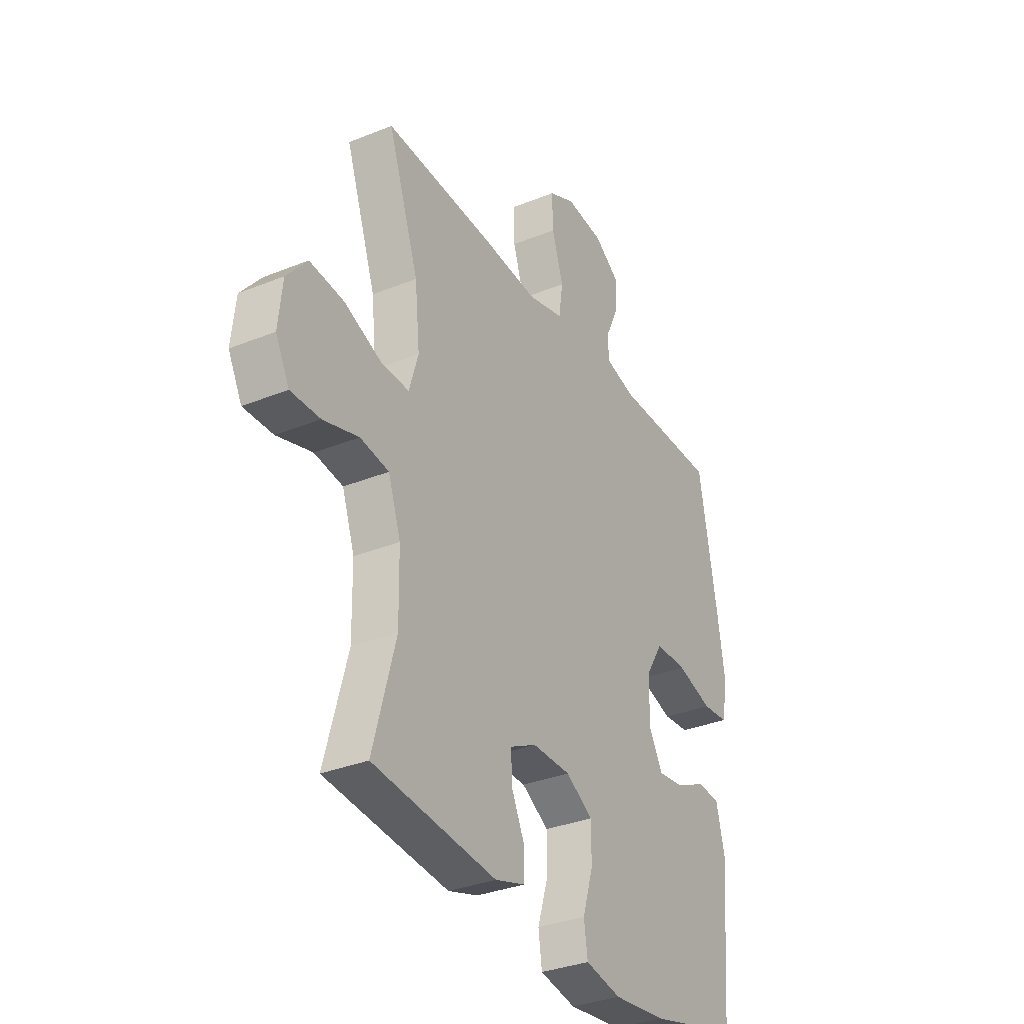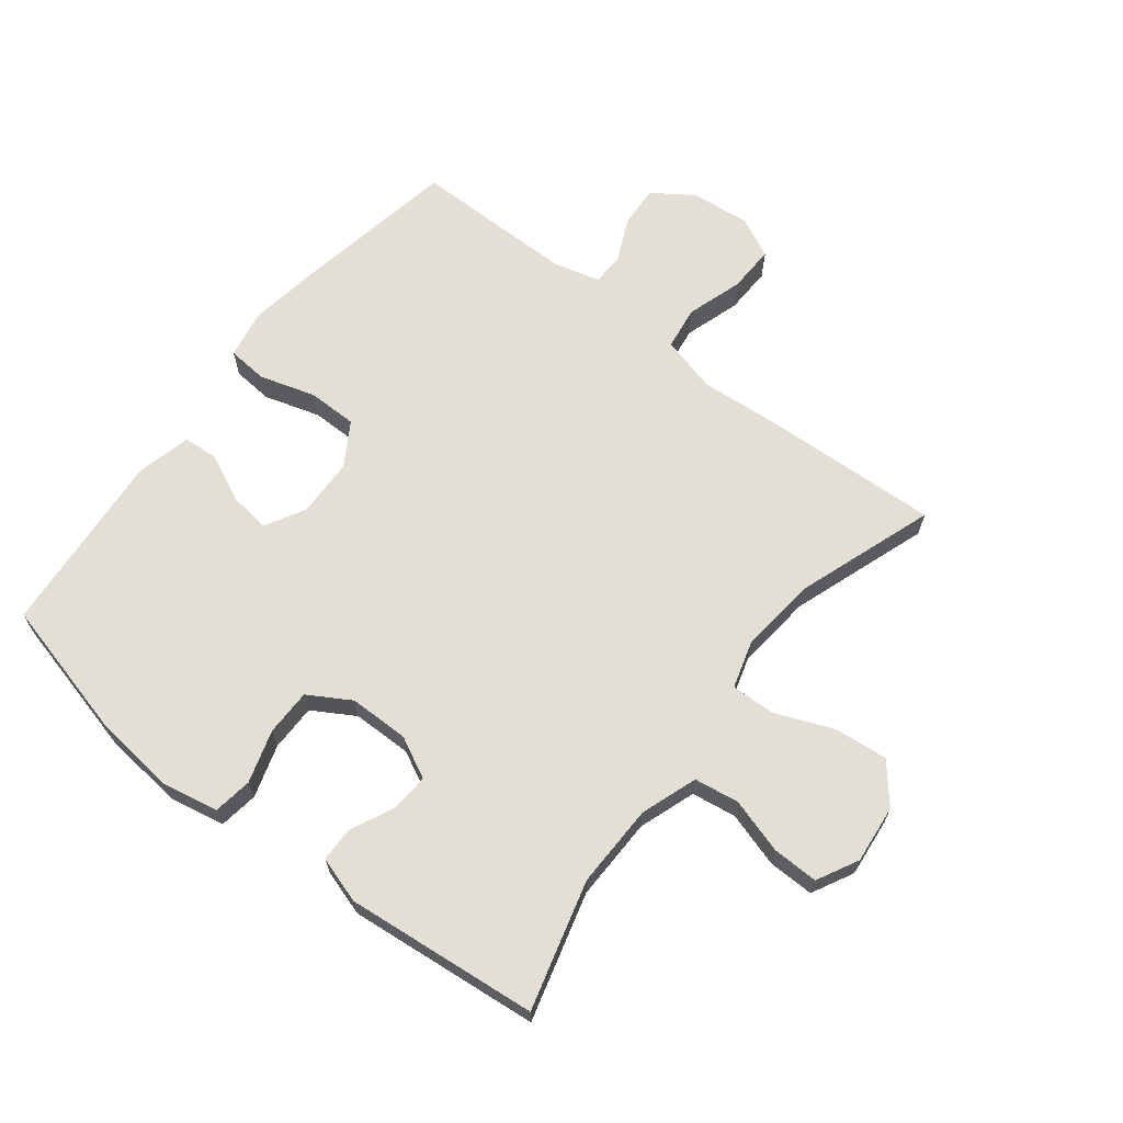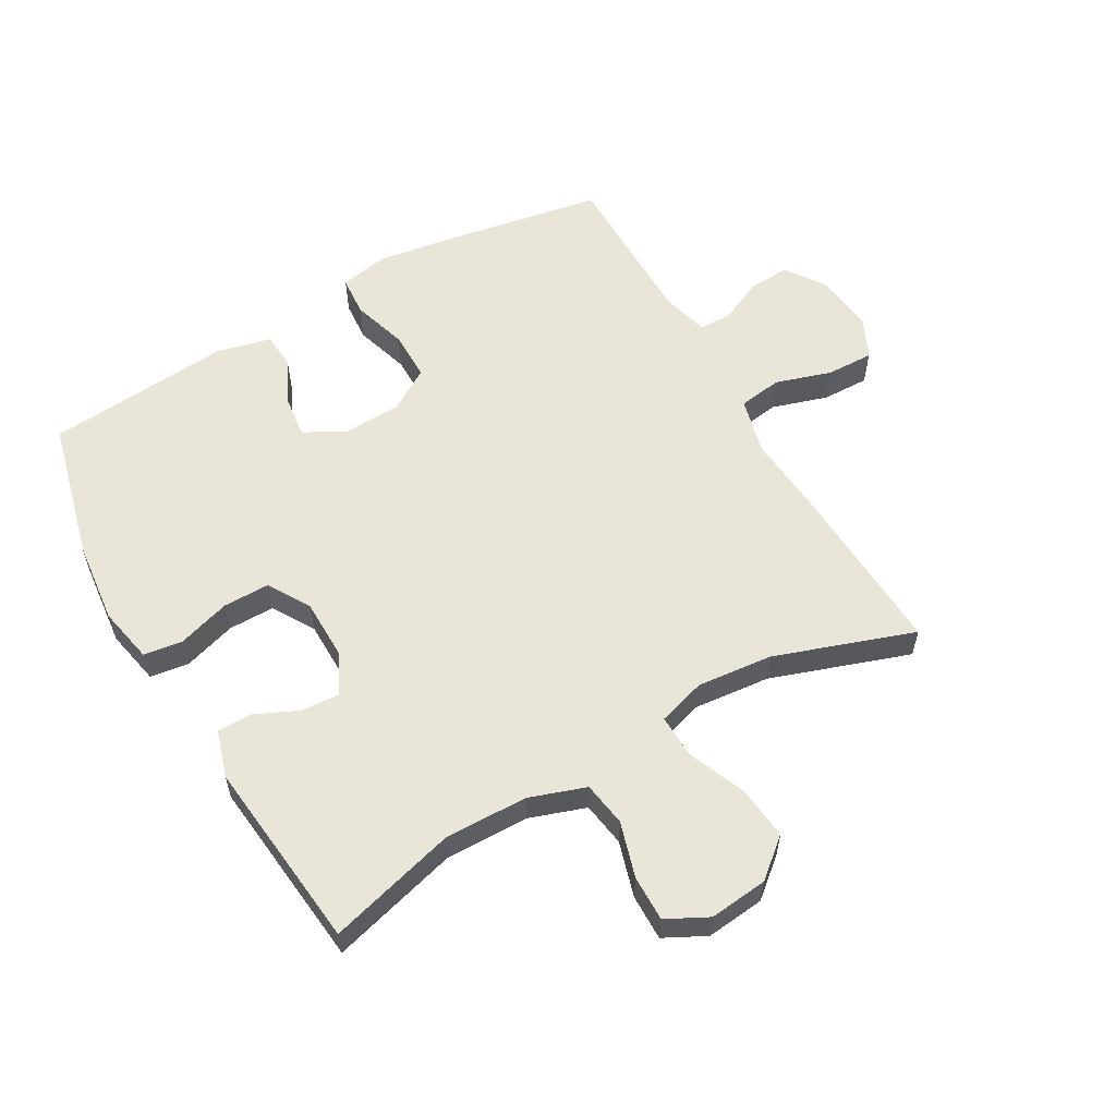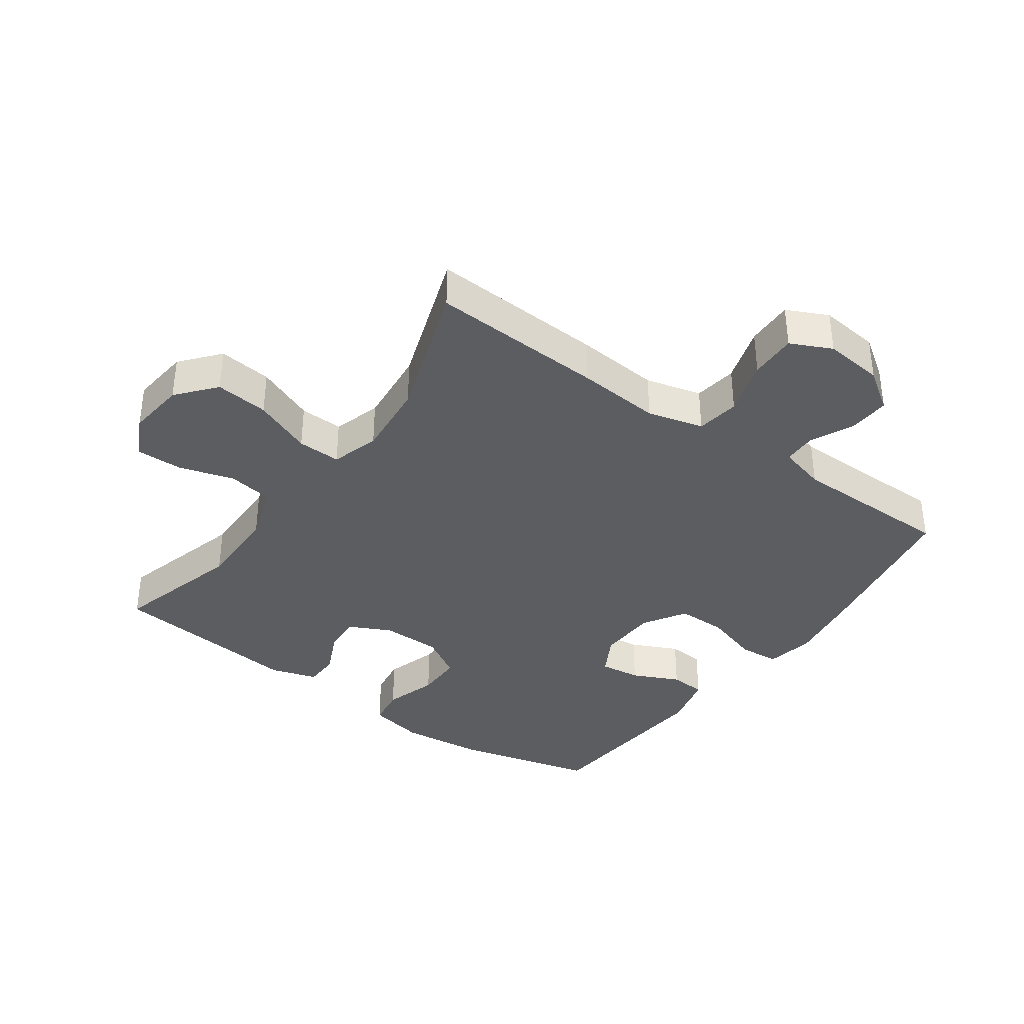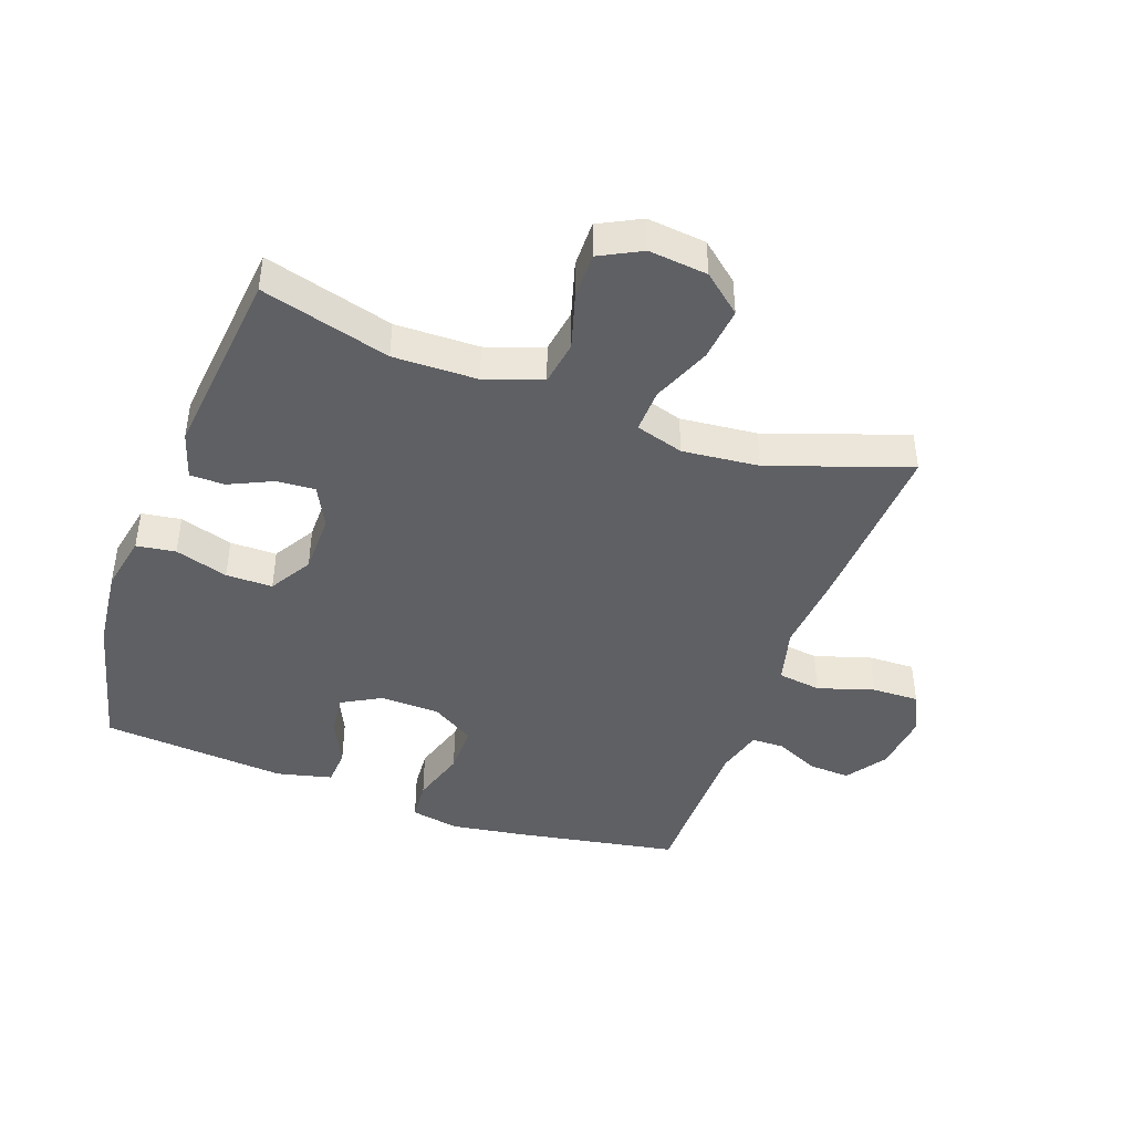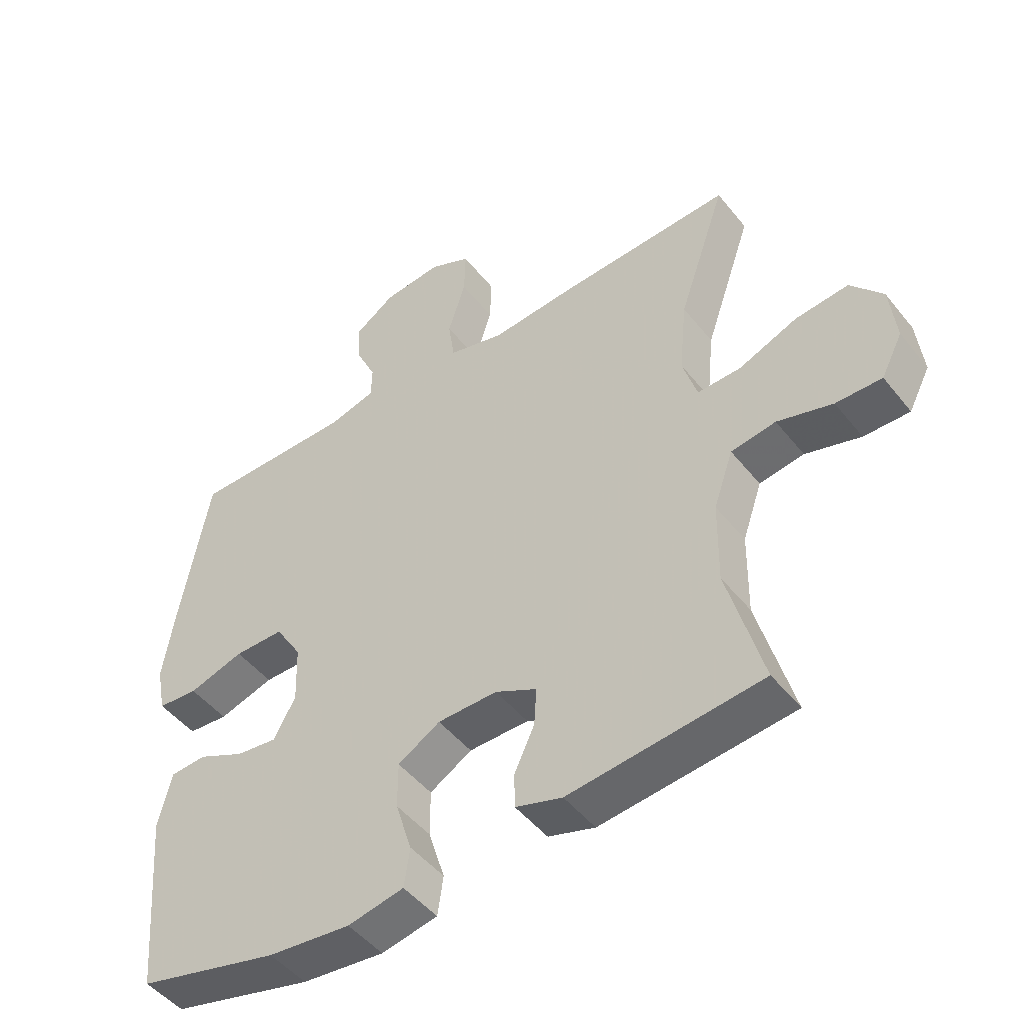
<metadata>
{"format":"obj","ext":"obj","renderer":"f3d","projection":"perspective","resolution":1024,"background":"white","views":[{"elev":-33.0,"azim":-60.8,"up":"+Z"},{"elev":66.3,"azim":-141.9,"up":"+Y"},{"elev":58.1,"azim":-119.8,"up":"+Y"},{"elev":-37.1,"azim":-35.6,"up":"+Y"},{"elev":-43.5,"azim":-109.8,"up":"+Y"},{"elev":-48.1,"azim":-143.4,"up":"+Z"}]}
</metadata>
<code>
v 0.5 0.07 0.5
v 0.546 0.07 0.241
v 0.564 0.07 0.123
v 0.549 0.07 0.046
v 0.485 0.07 0.041
v 0.397 0.07 0.068
v 0.318 0.07 0.068
v 0.276 0.07 0
v 0.273 0.07 -0.094
v 0.308 0.07 -0.157
v 0.373 0.07 -0.149
v 0.447 0.07 -0.114
v 0.504 0.07 -0.118
v 0.525 0.07 -0.205
v 0.5 0.07 -0.5
v 0.276 0.07 -0.556
v 0.145 0.07 -0.57
v 0.056 0.07 -0.552
v 0.047 0.07 -0.49
v 0.073 0.07 -0.406
v 0.073 0.07 -0.332
v 0.006 0.07 -0.292
v -0.089 0.07 -0.291
v -0.155 0.07 -0.324
v -0.151 0.07 -0.385
v -0.119 0.07 -0.454
v -0.12 0.07 -0.509
v -0.194 0.07 -0.532
v -0.5 0.07 -0.5
v -0.444 0.07 -0.296
v -0.446 0.07 -0.163
v -0.477 0.07 -0.073
v -0.548 0.07 -0.062
v -0.636 0.07 -0.088
v -0.709 0.07 -0.089
v -0.743 0.07 -0.023
v -0.733 0.07 0.07
v -0.682 0.07 0.131
v -0.597 0.07 0.122
v -0.504 0.07 0.084
v -0.435 0.07 0.082
v -0.412 0.07 0.158
v -0.424 0.07 0.279
v -0.5 0.07 0.5
v -0.223 0.07 0.486
v -0.09 0.07 0.475
v -0.001 0.07 0.498
v 0.009 0.07 0.567
v -0.019 0.07 0.656
v -0.021 0.07 0.731
v 0.044 0.07 0.762
v 0.138 0.07 0.752
v 0.202 0.07 0.708
v 0.198 0.07 0.642
v 0.166 0.07 0.573
v 0.167 0.07 0.521
v 0.242 0.07 0.501
v 0.5 0 0.5
v 0.546 0 0.241
v 0.564 0 0.123
v 0.549 0 0.046
v 0.485 0 0.041
v 0.397 0 0.068
v 0.318 0 0.068
v 0.276 0 0
v 0.273 0 -0.094
v 0.308 0 -0.157
v 0.373 0 -0.149
v 0.447 0 -0.114
v 0.504 0 -0.118
v 0.525 0 -0.205
v 0.5 0 -0.5
v 0.276 0 -0.556
v 0.145 0 -0.57
v 0.056 0 -0.552
v 0.047 0 -0.49
v 0.073 0 -0.406
v 0.073 0 -0.332
v 0.006 0 -0.292
v -0.089 0 -0.291
v -0.155 0 -0.324
v -0.151 0 -0.385
v -0.119 0 -0.454
v -0.12 0 -0.509
v -0.194 0 -0.532
v -0.5 0 -0.5
v -0.444 0 -0.296
v -0.446 0 -0.163
v -0.477 0 -0.073
v -0.548 0 -0.062
v -0.636 0 -0.088
v -0.709 0 -0.089
v -0.743 0 -0.023
v -0.733 0 0.07
v -0.682 0 0.131
v -0.597 0 0.122
v -0.504 0 0.084
v -0.435 0 0.082
v -0.412 0 0.158
v -0.424 0 0.279
v -0.5 0 0.5
v -0.223 0 0.486
v -0.09 0 0.475
v -0.001 0 0.498
v 0.009 0 0.567
v -0.019 0 0.656
v -0.021 0 0.731
v 0.044 0 0.762
v 0.138 0 0.752
v 0.202 0 0.708
v 0.198 0 0.642
v 0.166 0 0.573
v 0.167 0 0.521
v 0.242 0 0.501
f 52 53 54 55
f 52 55 56
f 51 52 56
f 48 49 50 51
f 47 48 51 56
f 46 47 56 57
f 43 44 45 46
f 42 43 46 57
f 37 38 39 40
f 37 40 41
f 36 37 41
f 33 34 35 36
f 32 33 36 41
f 31 32 41 42
f 27 28 29 30
f 25 26 27 30
f 24 25 30 31
f 23 24 31 42
f 17 18 19 20
f 17 20 21
f 16 17 21
f 15 16 21
f 14 15 21 22
f 11 12 13 14
f 10 11 14 22
f 3 4 5 6
f 3 6 7
f 2 3 7
f 1 2 7
f 57 1 7 8
f 9 10 22 23
f 23 42 57
f 8 9 23 57
f 112 111 110 109
f 113 112 109
f 113 109 108
f 108 107 106 105
f 113 108 105 104
f 114 113 104 103
f 103 102 101 100
f 114 103 100 99
f 97 96 95 94
f 98 97 94
f 98 94 93
f 93 92 91 90
f 98 93 90 89
f 99 98 89 88
f 87 86 85 84
f 87 84 83 82
f 88 87 82 81
f 99 88 81 80
f 77 76 75 74
f 78 77 74
f 78 74 73
f 78 73 72
f 79 78 72 71
f 71 70 69 68
f 79 71 68 67
f 63 62 61 60
f 64 63 60
f 64 60 59
f 64 59 58
f 65 64 58 114
f 80 79 67 66
f 114 99 80
f 114 80 66 65
f 1 58 59 2
f 2 59 60 3
f 3 60 61 4
f 4 61 62 5
f 5 62 63 6
f 6 63 64 7
f 7 64 65 8
f 8 65 66 9
f 9 66 67 10
f 10 67 68 11
f 11 68 69 12
f 12 69 70 13
f 13 70 71 14
f 14 71 72 15
f 15 72 73 16
f 16 73 74 17
f 17 74 75 18
f 18 75 76 19
f 19 76 77 20
f 20 77 78 21
f 21 78 79 22
f 22 79 80 23
f 23 80 81 24
f 24 81 82 25
f 25 82 83 26
f 26 83 84 27
f 27 84 85 28
f 28 85 86 29
f 29 86 87 30
f 30 87 88 31
f 31 88 89 32
f 32 89 90 33
f 33 90 91 34
f 34 91 92 35
f 35 92 93 36
f 36 93 94 37
f 37 94 95 38
f 38 95 96 39
f 39 96 97 40
f 40 97 98 41
f 41 98 99 42
f 42 99 100 43
f 43 100 101 44
f 44 101 102 45
f 45 102 103 46
f 46 103 104 47
f 47 104 105 48
f 48 105 106 49
f 49 106 107 50
f 50 107 108 51
f 51 108 109 52
f 52 109 110 53
f 53 110 111 54
f 54 111 112 55
f 55 112 113 56
f 56 113 114 57
f 57 114 58 1

</code>
